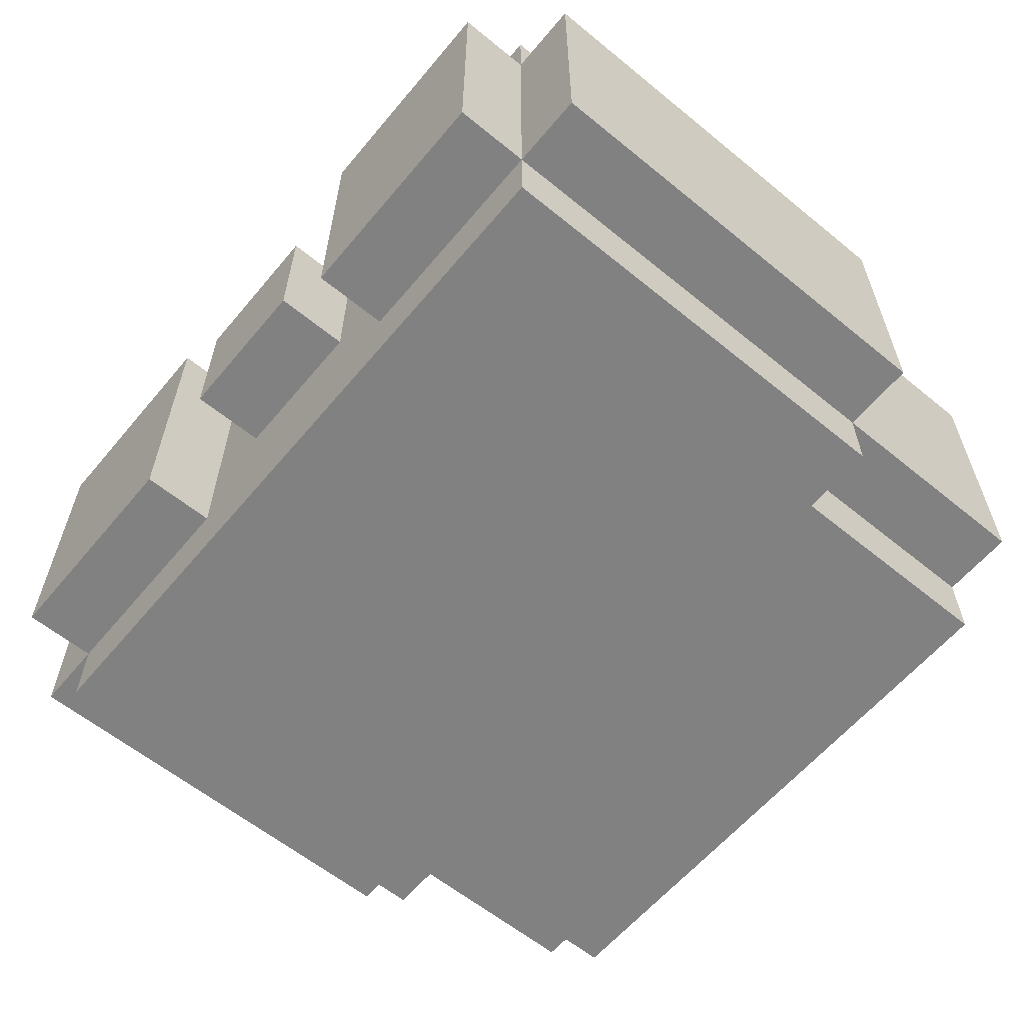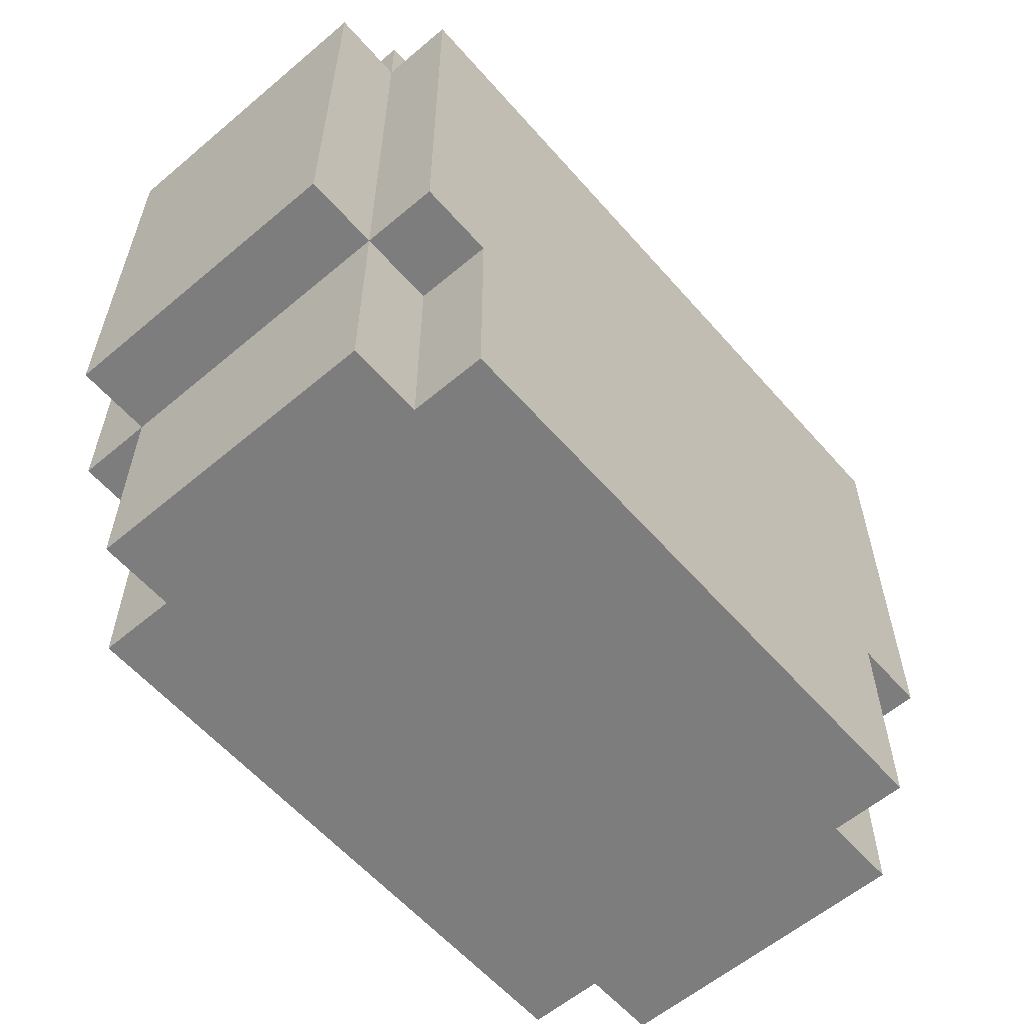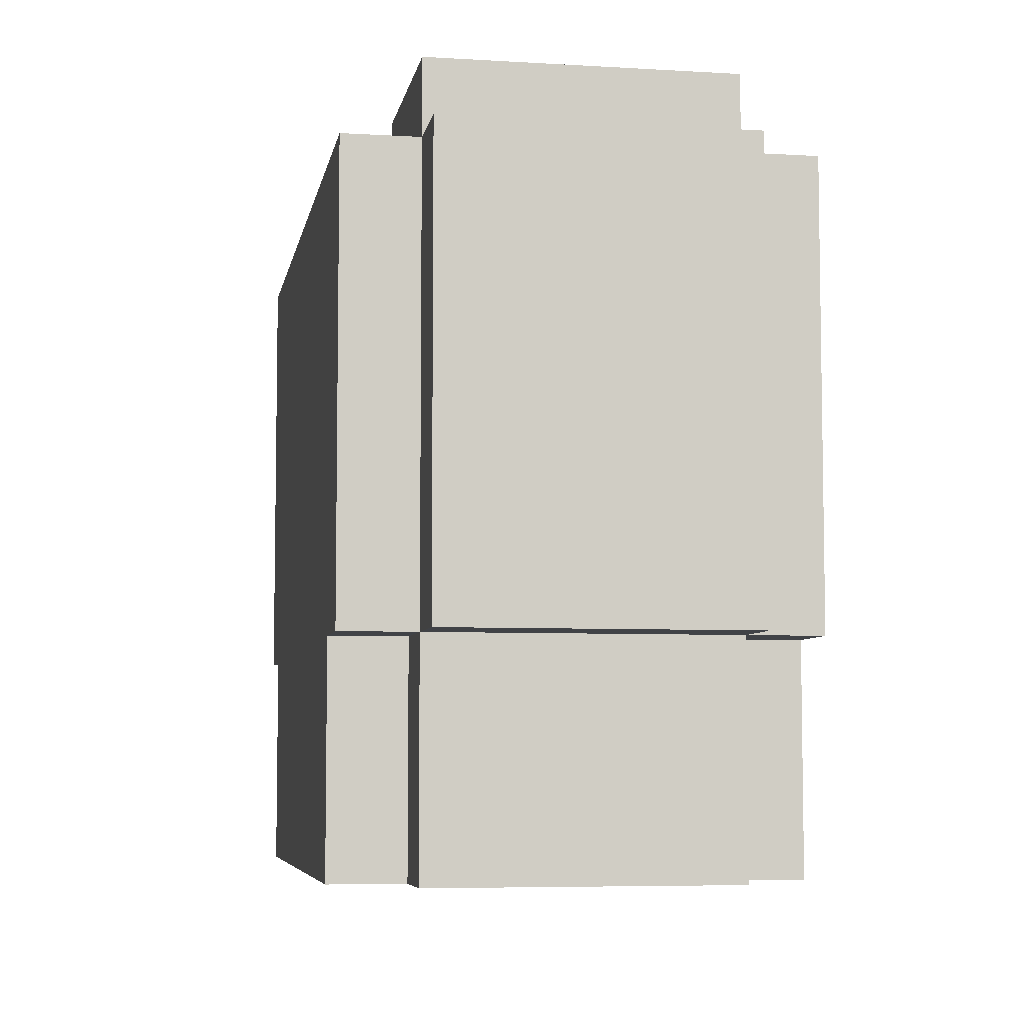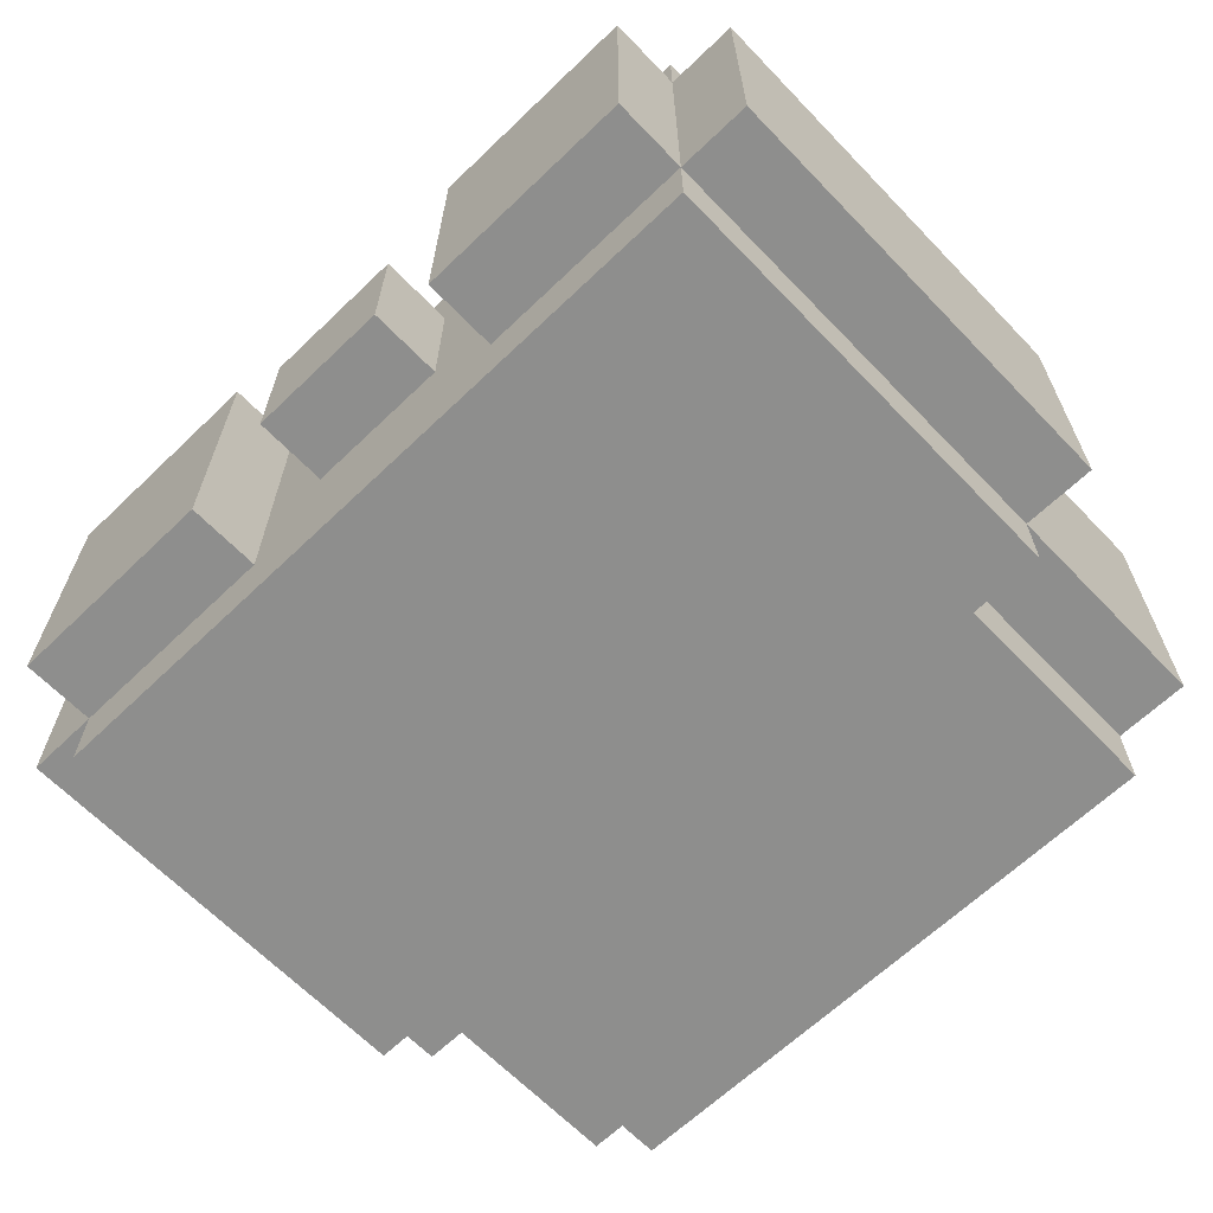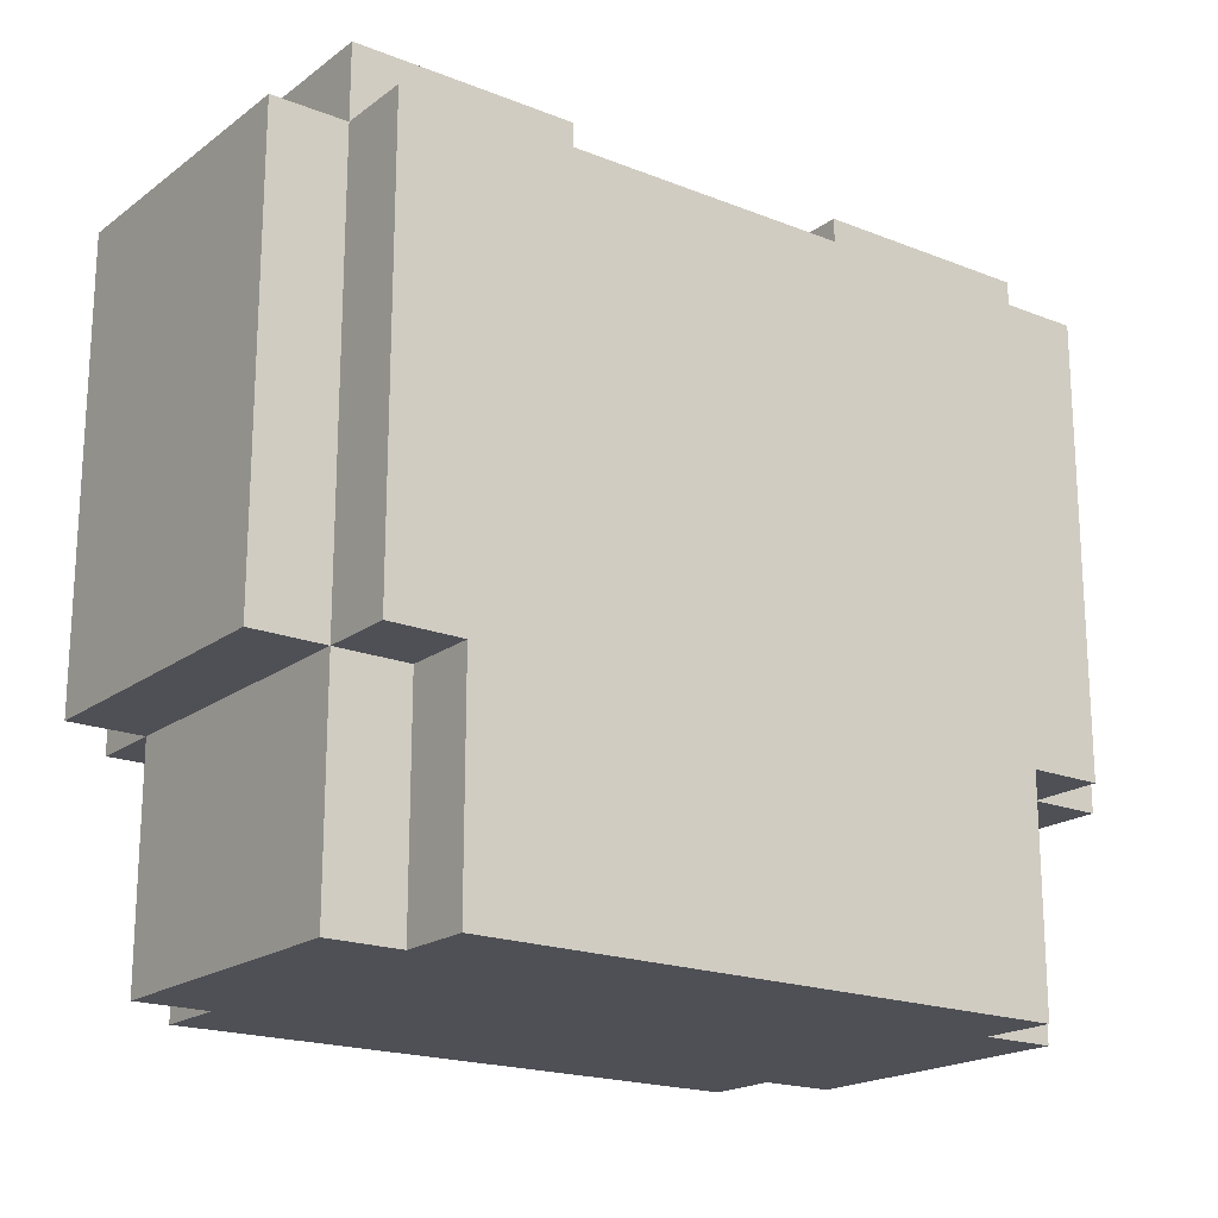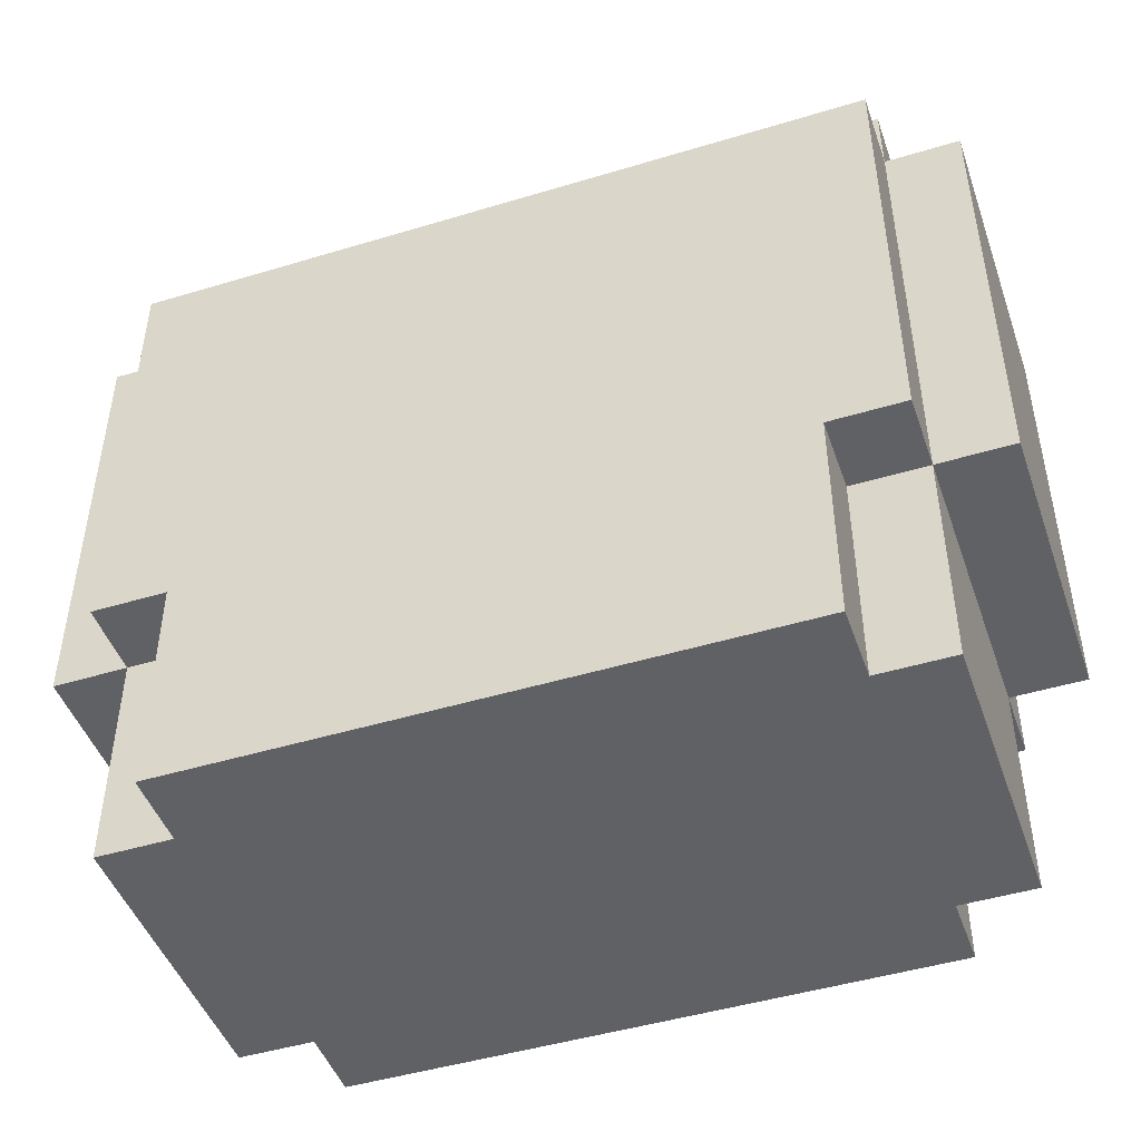
<metadata>
{"format":"obj","ext":"obj","renderer":"f3d","projection":"perspective","resolution":1024,"background":"white","views":[{"elev":-60.5,"azim":-129.8,"up":"+Z"},{"elev":-59.2,"azim":130.9,"up":"+Y"},{"elev":-6.2,"azim":-100.1,"up":"+Y"},{"elev":-64.8,"azim":-136.1,"up":"+Z"},{"elev":-19.3,"azim":143.4,"up":"+Y"},{"elev":-46.7,"azim":-161.0,"up":"+Y"}]}
</metadata>
<code>
o
v -0.6 0.3 0.2
v -0.6 0.3 -0.2
v -0.6 0.9 0.2
v -0.6 0.9 -0.2
v -0.5 -2.235e-08 0.2
v -0.5 -2.235e-08 -0.2
v -0.5 0.1 -2.98e-08
v -0.5 0.1 -0.2
v -0.5 0.2 0.1
v -0.5 0.2 -2.98e-08
v -0.5 0.3 0.3
v -0.5 0.3 0.2
v -0.5 0.3 0.1
v -0.5 0.3 -0.2
v -0.5 0.3 -0.3
v -0.5 0.9 0.3
v -0.5 0.9 0.2
v -0.5 0.9 -0.2
v -0.5 0.9 -0.3
v -0.5 1 0.2
v -0.5 1 -0.2
v -0.4 -2.235e-08 0.3
v -0.4 -2.235e-08 0.2
v -0.4 -2.235e-08 -0.2
v -0.4 -2.235e-08 -0.3
v -0.4 0.1 0.3
v -0.4 0.1 0.2
v -0.4 0.1 -0.2
v -0.4 0.1 -0.3
v -0.4 0.2 0.3
v -0.4 0.2 0.2
v -0.4 0.3 0.3
v -0.4 0.3 0.2
v -0.4 0.3 -0.2
v -0.4 0.3 -0.3
v -0.1 0.9 0.1
v -0.1 0.9 -0.1
v -0.1 1 0.1
v -0.1 1 -0.1
v 0.1 0.8 0.3
v 0.1 0.8 0.2
v 0.1 0.9 0.3
v 0.1 0.9 0.2
v 0.2 0.9 0.2
v 0.2 0.9 -0.2
v 0.2 1 0.2
v 0.2 1 -0.2
v -0.2 0.9 0.2
v -0.2 0.9 -0.2
v -0.2 1 0.2
v -0.2 1 -0.2
v -0.1 0.8 0.3
v -0.1 0.8 0.2
v -0.1 0.9 0.3
v -0.1 0.9 0.2
v 0.1 0.9 0.1
v 0.1 0.9 -0.1
v 0.1 1 0.1
v 0.1 1 -0.1
v 0.4 -2.235e-08 0.3
v 0.4 -2.235e-08 0.2
v 0.4 -2.235e-08 -0.2
v 0.4 -2.235e-08 -0.3
v 0.4 0.1 0.3
v 0.4 0.1 0.2
v 0.4 0.1 -0.2
v 0.4 0.1 -0.3
v 0.4 0.3 0.3
v 0.4 0.3 0.2
v 0.4 0.3 -0.2
v 0.4 0.3 -0.3
v 0.5 -2.235e-08 0.2
v 0.5 -2.235e-08 -0.2
v 0.5 0.1 0.2
v 0.5 0.1 -0.2
v 0.5 0.3 0.3
v 0.5 0.3 0.2
v 0.5 0.3 -0.2
v 0.5 0.3 -0.3
v 0.5 0.9 0.3
v 0.5 0.9 0.2
v 0.5 0.9 -0.2
v 0.5 0.9 -0.3
v 0.5 1 0.2
v 0.5 1 -0.2
v 0.6 0.3 0.2
v 0.6 0.3 -0.2
v 0.6 0.9 0.2
v 0.6 0.9 -0.2
v -0.5 0.3 0.3
v -0.5 0.9 0.3
v -0.4 -2.235e-08 0.3
v -0.4 0.1 0.3
v -0.4 0.2 0.3
v -0.4 0.3 0.3
v -0.4 0.4 0.3
v -0.3 0.2 0.3
v -0.3 0.3 0.3
v -0.3 0.4 0.3
v -0.3 0.5 0.3
v -0.3 0.8 0.3
v -0.3 0.9 0.3
v -0.2 0.3 0.3
v -0.2 0.4 0.3
v -0.2 0.5 0.3
v -0.2 0.6 0.3
v -0.2 0.7 0.3
v -0.2 0.8 0.3
v -0.1 0.4 0.3
v -0.1 0.5 0.3
v -0.1 0.6 0.3
v -0.1 0.7 0.3
v -0.1 0.8 0.3
v -0.1 0.9 0.3
v 5.96e-08 0.5 0.3
v 5.96e-08 0.6 0.3
v 0.1 0.6 0.3
v 0.1 0.7 0.3
v 0.1 0.8 0.3
v 0.1 0.9 0.3
v 0.2 0.7 0.3
v 0.2 0.8 0.3
v 0.3 0.8 0.3
v 0.3 0.9 0.3
v 0.4 -2.235e-08 0.3
v 0.4 0.1 0.3
v 0.4 0.3 0.3
v 0.5 0.3 0.3
v 0.5 0.9 0.3
v -0.6 0.3 0.2
v -0.6 0.9 0.2
v -0.5 -2.235e-08 0.2
v -0.5 0.3 0.2
v -0.5 0.9 0.2
v -0.5 1 0.2
v -0.4 -2.235e-08 0.2
v -0.4 0.1 0.2
v -0.4 0.2 0.2
v -0.4 0.3 0.2
v -0.4 0.9 0.2
v -0.4 1 0.2
v -0.3 0.9 0.2
v -0.2 0.9 0.2
v -0.2 1 0.2
v -0.1 0.8 0.2
v -0.1 0.9 0.2
v 0.1 0.8 0.2
v 0.1 0.9 0.2
v 0.2 0.9 0.2
v 0.2 1 0.2
v 0.3 0.9 0.2
v 0.4 -2.235e-08 0.2
v 0.4 0.1 0.2
v 0.4 0.3 0.2
v 0.4 0.9 0.2
v 0.4 1 0.2
v 0.5 -2.235e-08 0.2
v 0.5 0.1 0.2
v 0.5 0.3 0.2
v 0.5 0.9 0.2
v 0.5 1 0.2
v 0.6 0.3 0.2
v 0.6 0.9 0.2
v -0.1 0.9 0.1
v -0.1 1 0.1
v 0.1 0.9 0.1
v 0.1 1 0.1
v -0.1 0.9 -0.1
v -0.1 1 -0.1
v 0.1 0.9 -0.1
v 0.1 1 -0.1
v -0.6 0.3 -0.2
v -0.6 0.9 -0.2
v -0.5 -2.235e-08 -0.2
v -0.5 0.1 -0.2
v -0.5 0.3 -0.2
v -0.5 0.9 -0.2
v -0.5 1 -0.2
v -0.4 -2.235e-08 -0.2
v -0.4 0.1 -0.2
v -0.4 0.3 -0.2
v -0.4 0.9 -0.2
v -0.4 1 -0.2
v -0.2 0.9 -0.2
v -0.2 1 -0.2
v 0.2 0.9 -0.2
v 0.2 1 -0.2
v 0.4 -2.235e-08 -0.2
v 0.4 0.1 -0.2
v 0.4 0.3 -0.2
v 0.4 0.9 -0.2
v 0.4 1 -0.2
v 0.5 -2.235e-08 -0.2
v 0.5 0.1 -0.2
v 0.5 0.3 -0.2
v 0.5 0.9 -0.2
v 0.5 1 -0.2
v 0.6 0.3 -0.2
v 0.6 0.9 -0.2
v -0.5 0.3 -0.3
v -0.5 0.9 -0.3
v -0.4 -2.235e-08 -0.3
v -0.4 0.1 -0.3
v -0.4 0.3 -0.3
v -0.2 0.8 -0.3
v -0.2 0.9 -0.3
v 0.2 0.8 -0.3
v 0.2 0.9 -0.3
v 0.4 -2.235e-08 -0.3
v 0.4 0.1 -0.3
v 0.4 0.3 -0.3
v 0.5 0.3 -0.3
v 0.5 0.9 -0.3
v -0.4 -2.235e-08 0.3
v 0.4 -2.235e-08 0.3
v -0.5 -2.235e-08 0.2
v -0.4 -2.235e-08 0.2
v 0.4 -2.235e-08 0.2
v 0.5 -2.235e-08 0.2
v -0.5 -2.235e-08 -0.2
v -0.4 -2.235e-08 -0.2
v 0.4 -2.235e-08 -0.2
v 0.5 -2.235e-08 -0.2
v -0.4 -2.235e-08 -0.3
v 0.4 -2.235e-08 -0.3
v -0.5 0.3 0.3
v -0.4 0.3 0.3
v 0.4 0.3 0.3
v 0.5 0.3 0.3
v -0.6 0.3 0.2
v -0.5 0.3 0.2
v -0.4 0.3 0.2
v 0.4 0.3 0.2
v 0.5 0.3 0.2
v 0.6 0.3 0.2
v -0.5 0.3 0.1
v -0.6 0.3 -0.2
v -0.5 0.3 -0.2
v -0.4 0.3 -0.2
v 0.4 0.3 -0.2
v 0.5 0.3 -0.2
v 0.6 0.3 -0.2
v -0.5 0.3 -0.3
v -0.4 0.3 -0.3
v 0.4 0.3 -0.3
v 0.5 0.3 -0.3
v -0.1 0.8 0.3
v 0.1 0.8 0.3
v -0.1 0.8 0.2
v 0.1 0.8 0.2
v -0.5 0.9 0.3
v -0.3 0.9 0.3
v -0.1 0.9 0.3
v 0.1 0.9 0.3
v 0.3 0.9 0.3
v 0.5 0.9 0.3
v -0.6 0.9 0.2
v -0.5 0.9 0.2
v -0.4 0.9 0.2
v -0.3 0.9 0.2
v -0.2 0.9 0.2
v -0.1 0.9 0.2
v 0.1 0.9 0.2
v 0.2 0.9 0.2
v 0.3 0.9 0.2
v 0.4 0.9 0.2
v 0.5 0.9 0.2
v 0.6 0.9 0.2
v -0.1 0.9 0.1
v 0.1 0.9 0.1
v -0.1 0.9 -0.1
v 0.1 0.9 -0.1
v -0.6 0.9 -0.2
v -0.5 0.9 -0.2
v -0.4 0.9 -0.2
v -0.2 0.9 -0.2
v 0.2 0.9 -0.2
v 0.4 0.9 -0.2
v 0.5 0.9 -0.2
v 0.6 0.9 -0.2
v -0.5 0.9 -0.3
v -0.2 0.9 -0.3
v 0.2 0.9 -0.3
v 0.5 0.9 -0.3
v -0.5 1 0.2
v -0.4 1 0.2
v -0.2 1 0.2
v 0.2 1 0.2
v 0.4 1 0.2
v 0.5 1 0.2
v -0.1 1 0.1
v 0.1 1 0.1
v -0.1 1 -0.1
v 0.1 1 -0.1
v -0.5 1 -0.2
v -0.4 1 -0.2
v -0.2 1 -0.2
v 0.2 1 -0.2
v 0.4 1 -0.2
v 0.5 1 -0.2
f 3 2 1
f 4 2 3
f 7 6 5
f 8 6 7
f 9 7 5
f 10 8 7
f 10 7 9
f 12 9 5
f 13 10 9
f 13 9 12
f 14 8 10
f 14 10 13
f 16 12 11
f 17 12 16
f 18 15 14
f 19 15 18
f 20 18 17
f 21 18 20
f 26 23 22
f 27 23 26
f 28 25 24
f 29 25 28
f 30 27 26
f 31 27 30
f 32 31 30
f 33 31 32
f 34 29 28
f 35 29 34
f 38 37 36
f 39 37 38
f 42 41 40
f 43 41 42
f 46 45 44
f 47 45 46
f 48 49 50
f 50 49 51
f 52 53 54
f 54 53 55
f 56 57 58
f 58 57 59
f 60 61 64
f 64 61 65
f 62 63 66
f 66 63 67
f 64 65 68
f 68 65 69
f 66 67 70
f 70 67 71
f 72 73 74
f 74 73 75
f 74 75 77
f 77 75 78
f 76 77 80
f 80 77 81
f 78 79 82
f 82 79 83
f 81 82 84
f 84 82 85
f 86 87 88
f 88 87 89
f 95 91 90
f 96 91 95
f 97 94 93
f 97 95 94
f 97 96 95
f 98 96 97
f 99 91 96
f 99 96 98
f 100 91 99
f 101 91 100
f 102 91 101
f 103 98 97
f 103 99 98
f 103 100 99
f 104 100 103
f 105 101 100
f 105 100 104
f 106 101 105
f 107 101 106
f 108 102 101
f 108 101 107
f 109 104 103
f 109 105 104
f 109 106 105
f 110 106 109
f 111 107 106
f 111 106 110
f 112 108 107
f 112 107 111
f 113 102 108
f 113 108 112
f 114 102 113
f 115 110 109
f 115 112 111
f 115 113 112
f 115 111 110
f 116 113 115
f 117 116 115
f 117 113 116
f 118 113 117
f 119 113 118
f 121 118 117
f 121 120 119
f 121 119 118
f 122 120 121
f 123 122 121
f 123 120 122
f 124 120 123
f 125 93 92
f 126 97 93
f 126 93 125
f 126 109 103
f 126 124 123
f 126 123 121
f 126 121 117
f 126 117 115
f 126 115 109
f 126 103 97
f 127 124 126
f 128 124 127
f 129 124 128
f 133 131 130
f 134 131 133
f 136 133 132
f 137 133 136
f 138 133 137
f 139 133 138
f 140 135 134
f 141 135 140
f 142 141 140
f 143 141 142
f 144 141 143
f 147 146 145
f 148 146 147
f 151 150 149
f 155 150 151
f 156 150 155
f 157 153 152
f 158 154 153
f 158 153 157
f 159 154 158
f 160 156 155
f 161 156 160
f 162 160 159
f 163 160 162
f 166 165 164
f 167 165 166
f 168 169 170
f 170 169 171
f 172 173 176
f 176 173 177
f 174 175 179
f 175 176 180
f 179 175 180
f 180 176 181
f 177 178 182
f 182 178 183
f 182 183 184
f 184 183 185
f 186 187 191
f 191 187 192
f 188 189 193
f 189 190 194
f 193 189 194
f 194 190 195
f 191 192 196
f 196 192 197
f 195 196 198
f 198 196 199
f 200 201 204
f 204 201 205
f 203 204 205
f 205 201 206
f 203 205 207
f 205 206 207
f 207 206 208
f 202 203 209
f 203 207 210
f 209 203 210
f 207 208 210
f 210 208 211
f 211 208 212
f 212 208 213
f 217 215 214
f 218 215 217
f 220 217 216
f 221 218 217
f 221 217 220
f 222 219 218
f 222 218 221
f 223 219 222
f 224 222 221
f 225 222 224
f 231 227 226
f 232 227 231
f 233 229 228
f 234 229 233
f 236 231 230
f 237 236 230
f 238 236 237
f 241 235 234
f 242 235 241
f 243 239 238
f 244 239 243
f 245 241 240
f 246 241 245
f 247 248 249
f 249 248 250
f 251 252 258
f 258 252 259
f 252 253 260
f 259 252 260
f 260 253 261
f 261 253 262
f 254 255 263
f 263 255 264
f 255 256 265
f 264 255 265
f 265 256 266
f 266 256 267
f 263 264 269
f 262 263 269
f 261 262 269
f 269 264 270
f 261 269 271
f 270 264 272
f 257 258 273
f 273 258 274
f 271 272 276
f 261 271 276
f 272 264 277
f 276 272 277
f 267 268 279
f 279 268 280
f 274 275 281
f 275 276 281
f 276 277 282
f 281 276 282
f 277 278 283
f 282 277 283
f 278 279 283
f 283 279 284
f 291 292 293
f 293 292 294
f 285 286 295
f 286 287 296
f 295 286 296
f 296 287 297
f 288 289 298
f 289 290 299
f 298 289 299
f 299 290 300

</code>
